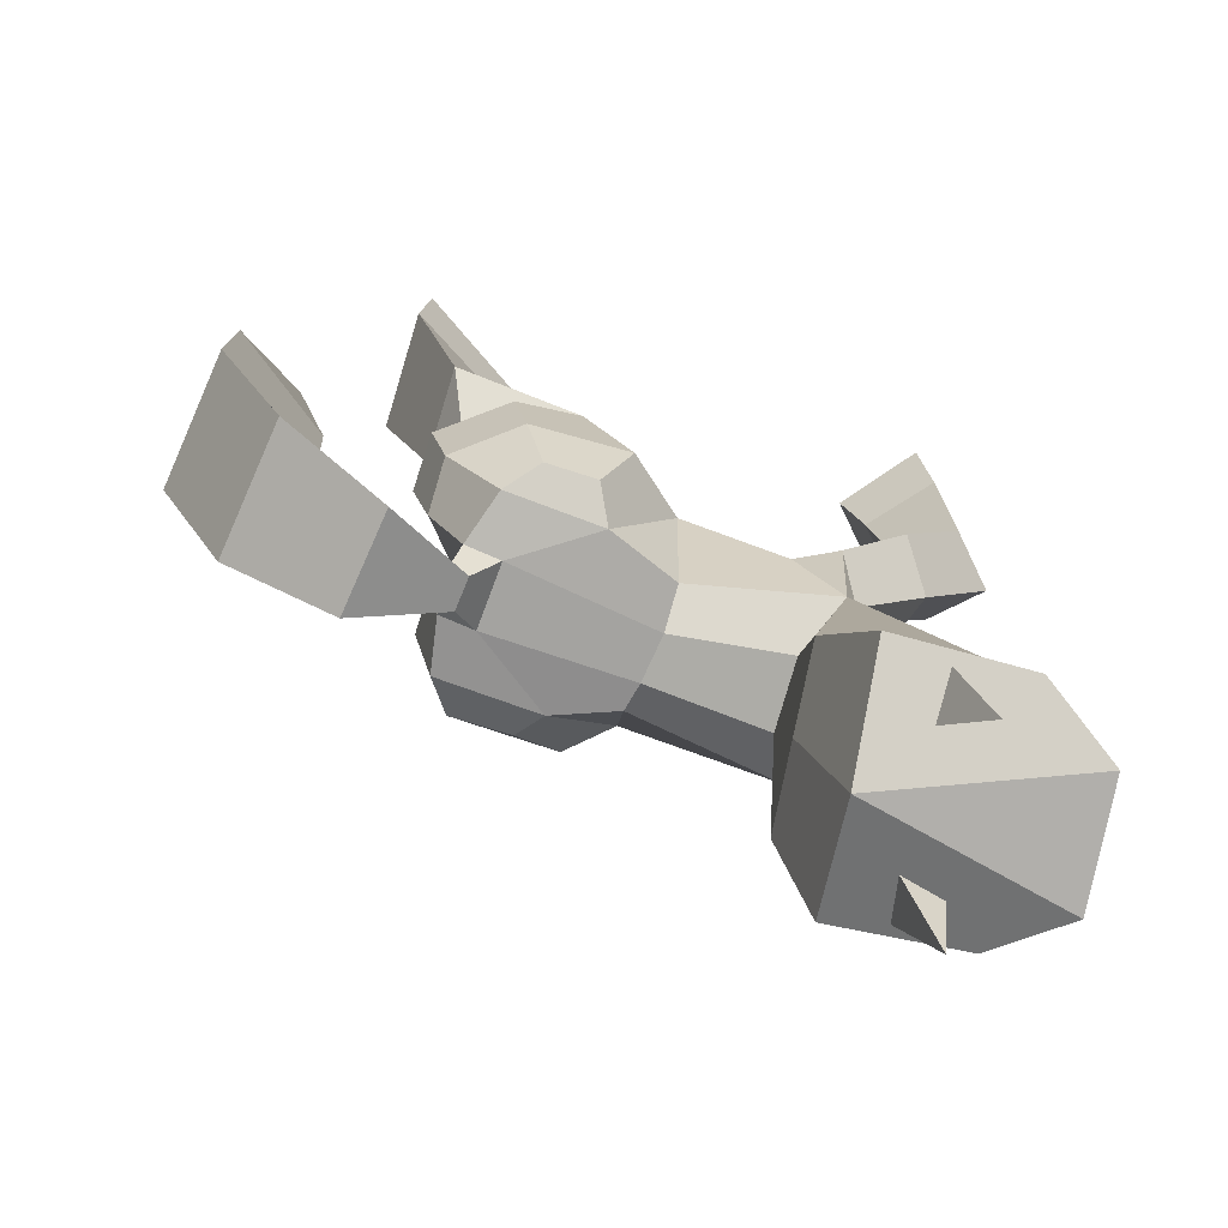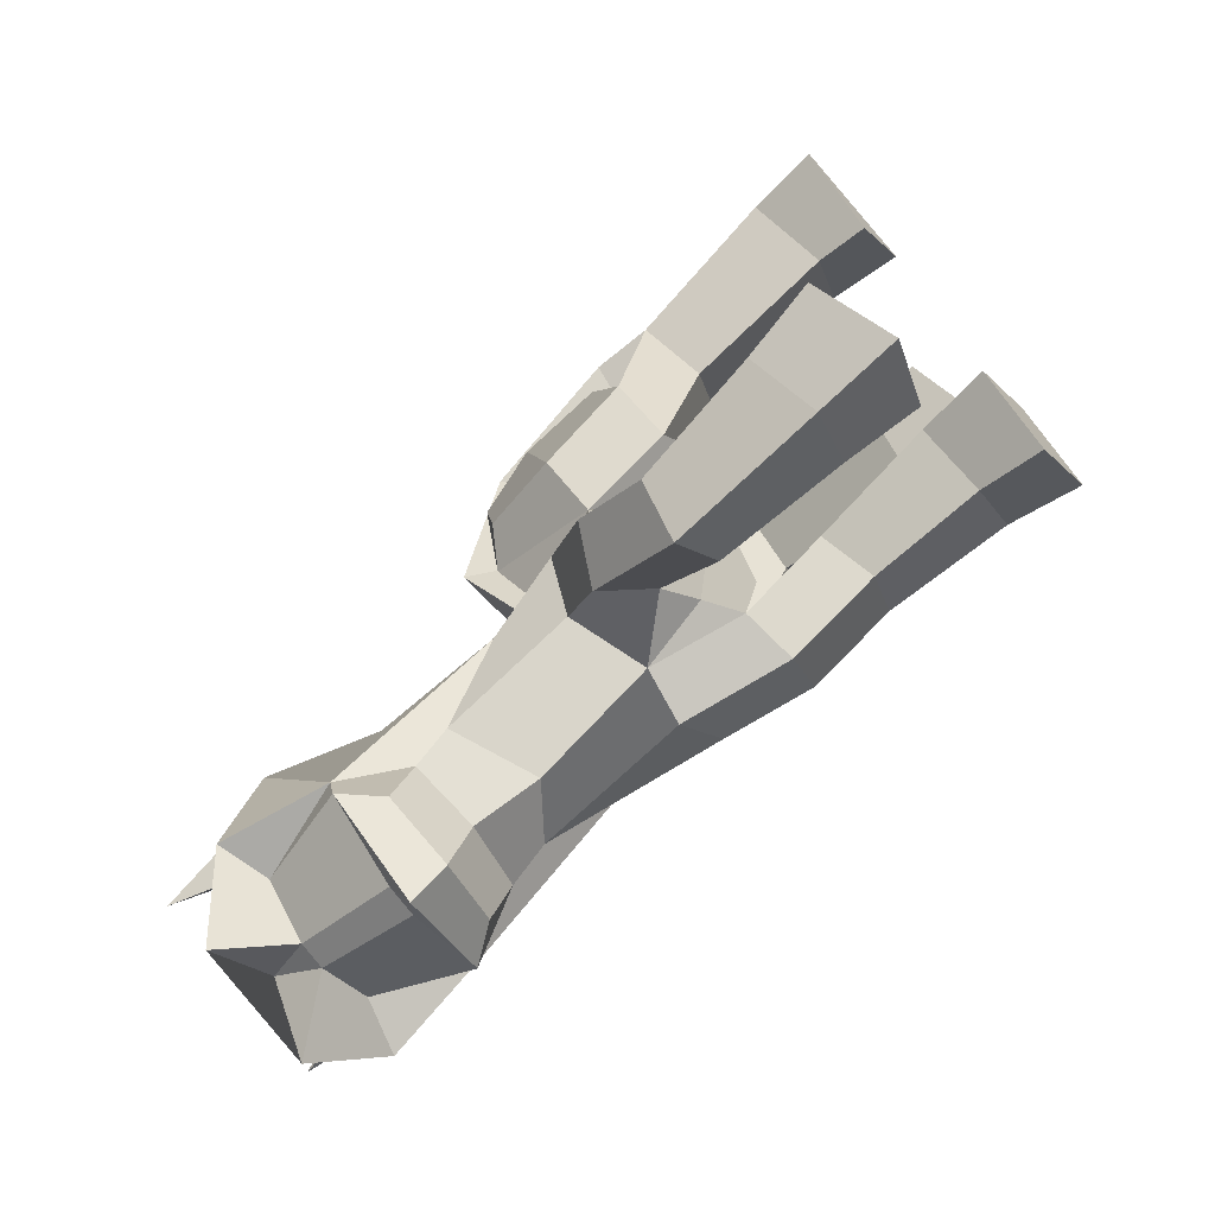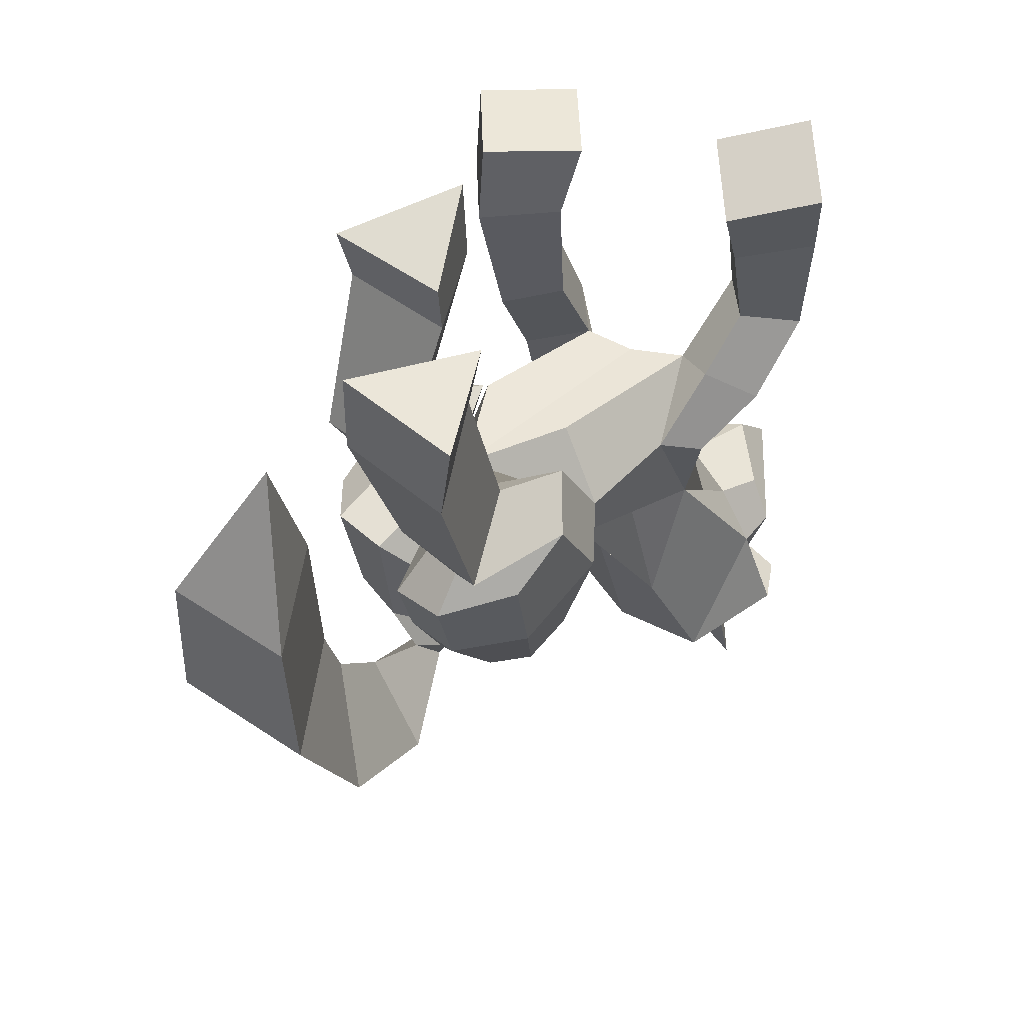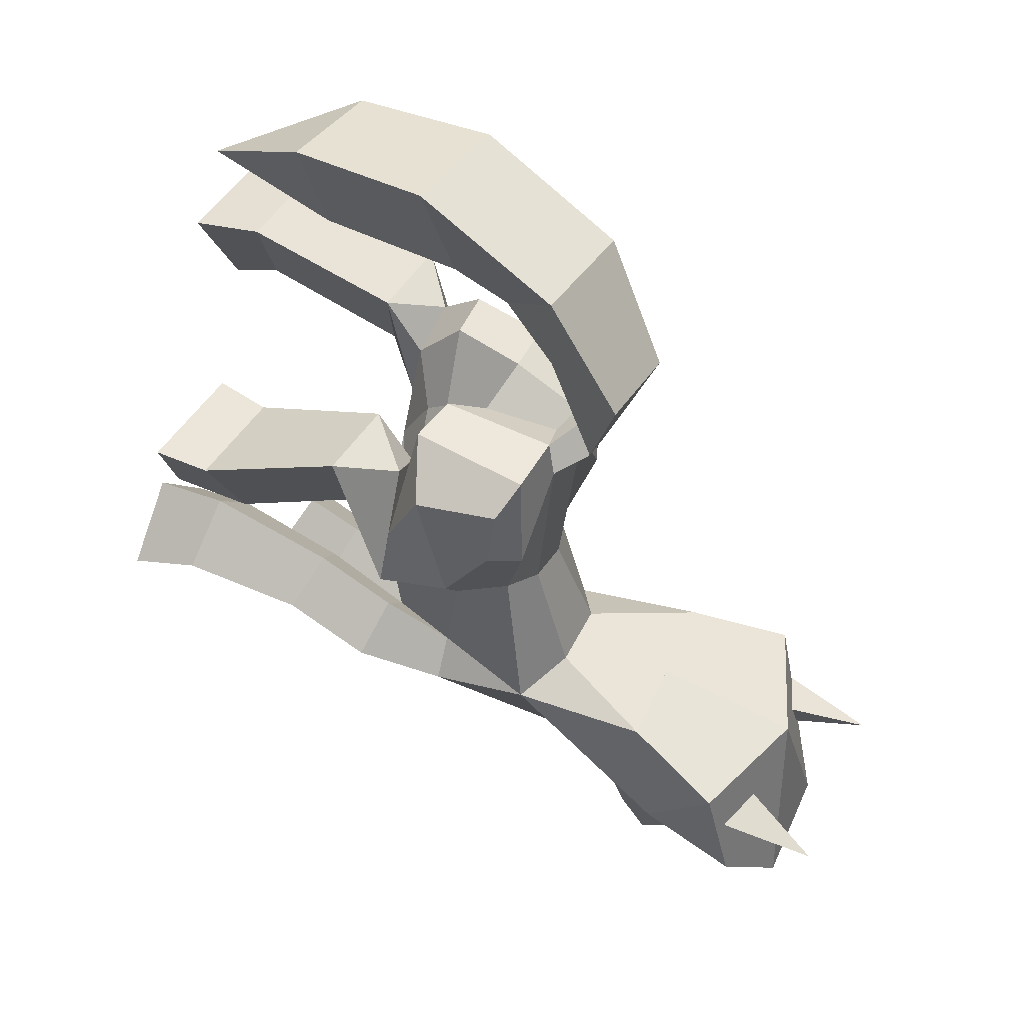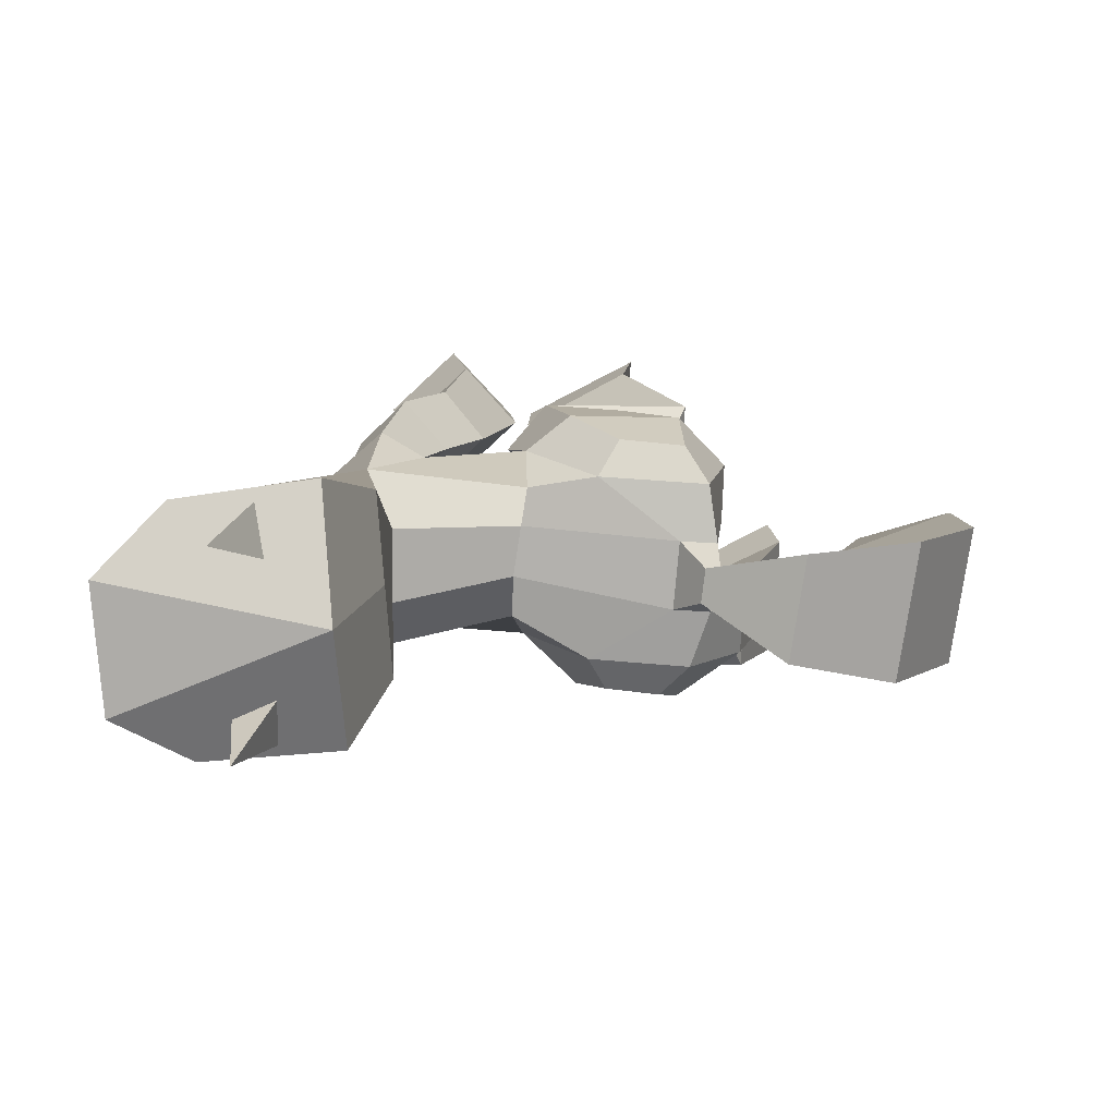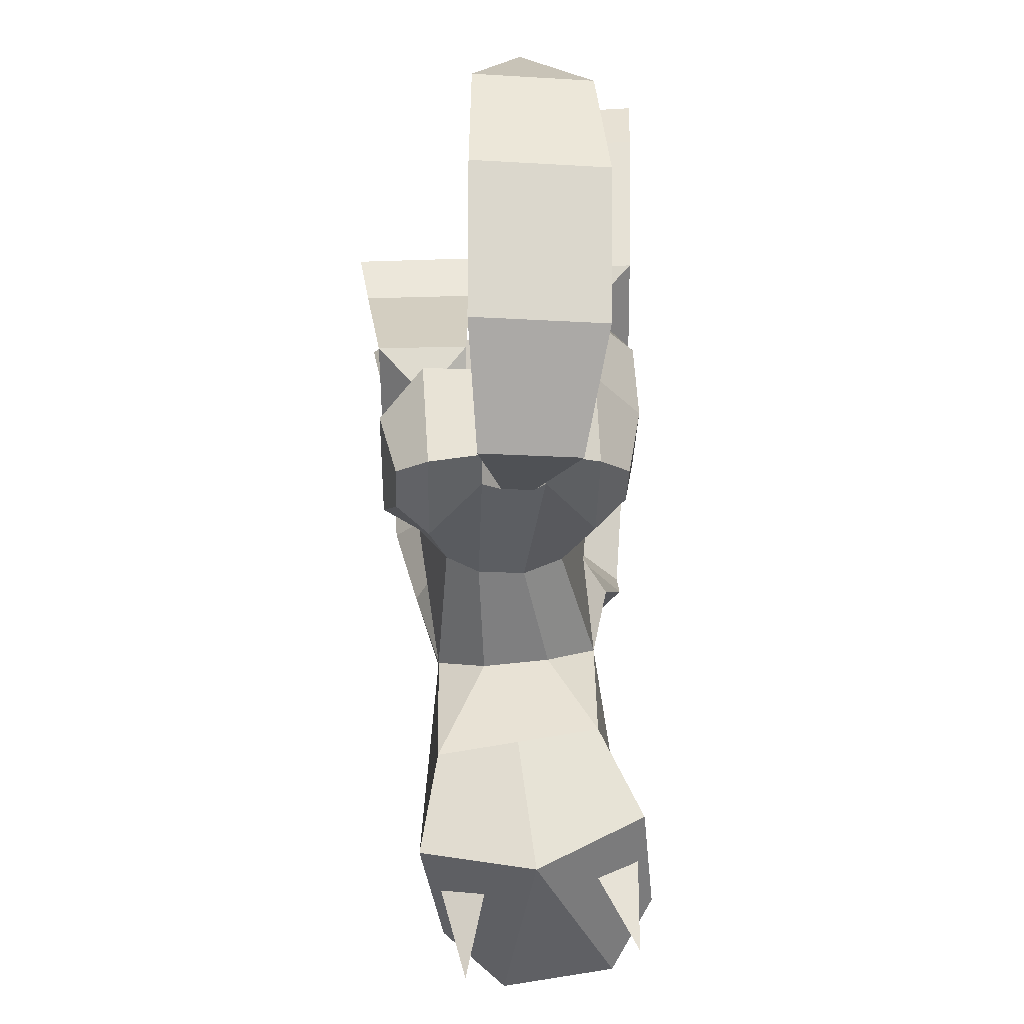
<metadata>
{"format":"obj","ext":"obj","renderer":"f3d","projection":"perspective","resolution":1024,"background":"white","views":[{"elev":-74.4,"azim":71.6,"up":"+Y"},{"elev":-70.9,"azim":132.0,"up":"+Z"},{"elev":49.1,"azim":42.3,"up":"+Y"},{"elev":43.9,"azim":-62.1,"up":"+Z"},{"elev":-79.9,"azim":-93.0,"up":"+Y"},{"elev":46.5,"azim":-2.5,"up":"+Z"}]}
</metadata>
<code>
o pony
v 0.5908 2.164 2.129
v 1.649 2.161 2.152
v 1.105 2.407 1.155
v 1.764 3.862 2.707
v 0.4449 3.853 2.676
v 1.087 4.076 1.586
v 1.829 4.67 2.624
v 0.3619 4.651 2.588
v 1.078 4.658 1.384
v -0.3425 1.778 1.264
v 1.649 1.761 0.7515
v 1.086 1.864 0.1261
v 1.116 1.678 1.877
v -1.4 1.771 1.288
v 1.649 0.7782 0.1999
v 1.132 0.8838 -0.4229
v -0.8557 1.833 0.2811
v 1.479 -0.1444 0.5013
v 1.106 -0.4044 0.2904
v -1.568 3.478 0.6163
v 1.649 1.388 1.475
v 1.116 1.209 2.172
v -0.25 3.51 0.5842
v 1.656 0.4674 1.313
v 1.116 0.4032 1.975
v 1.494 -0.2432 1.074
v 1.143 -0.3736 1.38
v -0.8946 3.475 -0.5
v -1.66 4.089 0.7223
v -0.1935 4.138 0.6857
v -0.9193 4.443 -0.4733
v -1.4 1.21 -0.2966
v -0.8735 1.235 -0.6996
v -0.8675 1.204 1.015
v -1.4 0.3176 -0.03009
v -0.983 0.3984 -0.489
v -1.231 -0.1437 0.5003
v -0.8577 -0.4029 0.2886
v -1.4 1.061 0.525
v -0.8675 1.058 1.209
v -1.397 0.6775 1.159
v -0.8675 0.9305 1.709
v -1.212 -0.2438 1.192
v -0.835 -0.3747 1.466
v 0.119 1.718 0.6565
v 0.1243 1.378 1.153
v 0.5096 -0.4832 1.157
v 0.1243 1.113 1.308
v 0.1243 0.5808 1.477
v 0.6146 1.881 0.8761
v 0.6202 1.748 1.535
v 0.4992 1.133 2.171
v 0.4993 0.3635 1.959
v 0.5283 -0.4092 1.56
v 0.161 -0.3149 1.486
v 1.961 4.213 -3.053
v 1.843 3.411 -3.214
v 1.198 3.923 -2.389
v 1.193 3.223 -2.628
v 0.1594 1.444 -2.165
v 0.1401 0.7472 -2.707
v 1.236 4.525 -3.749
v 1.224 3.617 -3.828
v 0.4729 4.235 -3.085
v 0.5736 3.429 -3.242
v 1.678 2.03 -3.373
v 1.164 2.122 -2.9
v 0.663 2.046 -3.389
v 1.177 1.953 -3.862
v 1.632 1.236 -2.725
v 1.121 1.519 -2.376
v 0.6142 1.322 -2.595
v 1.127 0.9583 -3.085
v 1.095 0.866 -1.641
v 0.2713 -0.321 -0.5497
v 0.1639 -0.5445 -3.299
v 0.2706 -1.273 -3.454
v 0.4104 -1.391 -4.337
v 0.7423 -0.1112 -0.5439
v 0.5539 1.641 -0.5508
v -0.4269 -1.429 -3.382
v 0.9872 -1.341 -3.206
v 0.4799 -1.737 -4.722
v 0.3593 -0.8308 1.423
v 0.2155 -0.5856 1.659
v 0.2519 -0.1952 2.361
v 0.8691 -1.254 2.335
v 1.185 -0.4771 3.571
v 0.3447 0.4249 2.945
v 1.28 1.137 4.404
v 0.366 1.1 3.158
v -0.2372 -0.7012 -1.83
v 0.3268 -3.048 -4.017
v 0.2878 -1.911 -4.437
v -0.3753 1.495 0.1087
v -0.3715 1.269 0.6727
v -0.2279 -0.484 1.184
v -0.2506 0.9878 1.226
v -0.2506 0.888 1.714
v -0.2135 -0.4107 1.589
v -1.591 4.757 -1.486
v -1.485 3.96 -1.293
v -0.858 4.766 -0.7299
v -0.8604 3.886 -0.6573
v -0.8349 4.745 -2.218
v -0.8404 4.031 -1.908
v -0.1023 4.755 -1.462
v -0.2156 3.957 -1.273
v -1.337 2.582 -1.479
v -0.836 2.394 -1.003
v -0.3215 2.579 -1.465
v -0.8223 2.767 -1.942
v -1.311 1.618 -1.888
v -0.8084 1.497 -1.395
v -0.2937 1.623 -1.925
v -0.7974 1.74 -2.37
v -0.8023 -0.3673 -2.14
v -0.8175 0.6576 -1.597
v -0.6597 -0.11 -0.4507
v -0.5543 1.641 -0.4397
v -0.5154 -1.136 -2.759
v -0.2965 -3.126 -3.595
v -0.3535 -1.618 -3.947
v -0.6499 -2.049 -3.915
v -0.2828 1.137 4.561
v -0.01355 -0.8314 1.448
v -0.2905 -1.254 2.451
v -0.3542 -0.4771 3.725
v 0.3759 2.768 3.257
v 1.195 2.743 4.413
v -0.1976 2.743 4.552
v -1.069 0.6559 -2.071
v -0.553 0.5312 -2.456
v 1.386 0.664 -2.068
v 0.9182 0.4545 -2.361
v 0.4207 4.283 3.704
v -0.2772 -0.321 -0.4947
v 0.5553 -0.6596 -1.797
v 0.6154 -3.03 -3.981
v -0.7354 -2.146 -3.521
v -0.5937 -4.246 -3.269
v -0.8375 -1.972 -1.928
v 0.6162 -1.89 -4.396
v 1.162 -0.2706 -2.113
v 0.9622 -1.004 -2.794
v 1.122 -3.038 -3.419
v 1.078 -1.529 -3.769
v 1.408 -1.92 -3.659
v 1.406 -2.013 -3.255
v 1.093 -1.852 -1.688
v 1.579 -2.905 -2.038
v -1.09 -3.072 -2.37
v -0.8404 -3.286 -3.782
v 0.2725 -3.5 -2.173
v 0.4667 -3.573 -3.696
v 0.128 -1.912 -1.808
v 1.71 -3.127 -3.464
v -0.1181 -3.674 -4.42
v 1.218 -3.591 -4.253
v 1.465 -4.117 -3.012
v 1.513 -3.082 -2.688
v 1.02 -3.302 -2.691
v 1.229 -3.313 -3.112
v -0.8518 -3.207 -2.975
v -0.3373 -3.364 -2.85
v -0.4353 -3.383 -3.322
f 3 1 5 6
f 1 2 4 5
f 2 3 6 4
f 13 1 51
f 3 2 11 12
f 13 22 21 11
f 10 23 20 14
f 12 11 15 16
f 16 15 18 19
f 34 14 32
f 2 13 11
f 21 22 25 24
f 24 25 27 26
f 11 21 24 15
f 15 24 26 18
f 19 18 26 27
f 17 28 23 10
f 17 33 32 14
f 10 14 34
f 33 36 35 32
f 41 43 44 42
f 39 41 42 40
f 36 38 37 35
f 32 35 41 39
f 109 112 116 113
f 34 32 39 40
f 14 20 28 17
f 2 1 13
f 35 37 43 41
f 50 1 3 12
f 50 51 1
f 13 51 52 22
f 19 27 54 47
f 22 52 53 25
f 25 53 54 27
f 42 44 100 99
f 38 44 43 37
f 124 122 140
f 38 97 100 44
f 112 111 115 116
f 81 77 78 123
f 34 40 98 96
f 102 106 112 109
f 81 123 124 140
f 66 70 73 69
f 59 67 66 57
f 69 73 72 68
f 65 68 67 59
f 63 69 68 65
f 67 71 70 66
f 57 66 69 63
f 68 72 71 67
f 110 109 113 114
f 139 93 94 143
f 111 110 114 115
f 121 76 77 81
f 83 148 143
f 40 42 99 98
f 83 94 124
f 108 104 110 111
f 10 34 96
f 106 108 111 112
f 104 102 109 110
f 95 33 17 10
f 95 10 96
f 148 149 146
f 82 147 78 77
f 82 149 148 147
f 145 82 77 76
f 94 83 143
f 161 162 160
f 162 163 160
f 163 161 160
f 165 164 141
f 166 165 141
f 164 166 141
f 143 148 146 139
f 94 93 122 124
f 96 98 48 46
f 50 12 16 45
f 46 51 50 45
f 47 75 79 19
f 97 38 119 137
f 51 46 48 52
f 16 19 79
f 46 45 95 96
f 36 33 95 45
f 36 119 38
f 60 45 80 72
f 45 16 80
f 47 54 85 84
f 97 126 85 100
f 92 137 119 117
f 97 137 75 47
f 120 36 45
f 60 115 120 45
f 36 118 117 119
f 100 85 54 55
f 126 97 47 84
f 80 16 74 72
f 120 115 118 36
f 118 132 117
f 132 133 121 117
f 75 137 92 138
f 135 134 144 145
f 76 61 135 145
f 74 144 134
f 79 144 74 16
f 75 138 144 79
f 126 127 86 85
f 131 130 136
f 128 125 91 89
f 88 90 125 128
f 144 149 82 145
f 149 157 146
f 87 86 89 88
f 88 89 91 90
f 84 85 86 87
f 87 88 128 127
f 127 128 89 86
f 84 87 127 126
f 90 91 129 130
f 90 130 131 125
f 125 131 129 91
f 130 129 136
f 136 129 131
f 144 138 150
f 138 92 142 150
f 154 156 142 152
f 149 144 150 151
f 154 151 150 156
f 117 142 92
f 140 122 153
f 149 151 157
f 157 159 139 146
f 93 158 153 122
f 158 93 155
f 159 155 139
f 139 155 93
f 158 155 159 154
f 151 154 159 157
f 154 152 153 158
f 117 121 81 140
f 152 142 117 140
f 153 152 140
f 7 9 8
f 29 30 31
f 58 56 62 64
f 103 107 105 101
f 124 123 78 83
f 148 83 78 147
f 113 116 133 132
f 70 134 135 73
f 71 74 134 70
f 114 113 132 118
f 72 74 71
f 72 61 60
f 115 114 118
f 115 61 133 116
f 73 135 61 72
f 60 61 115
f 5 4 7 8
f 4 6 9 7
f 6 5 8 9
f 20 29 31 28
f 23 30 29 20
f 28 31 30 23
f 56 58 59 57
f 58 64 65 59
f 64 62 63 65
f 62 56 57 63
f 101 102 104 103
f 103 104 108 107
f 107 108 106 105
f 105 106 102 101
f 61 76 121 133
f 53 49 55 54
f 52 48 49 53
f 99 100 55 49
f 98 99 49 48

</code>
